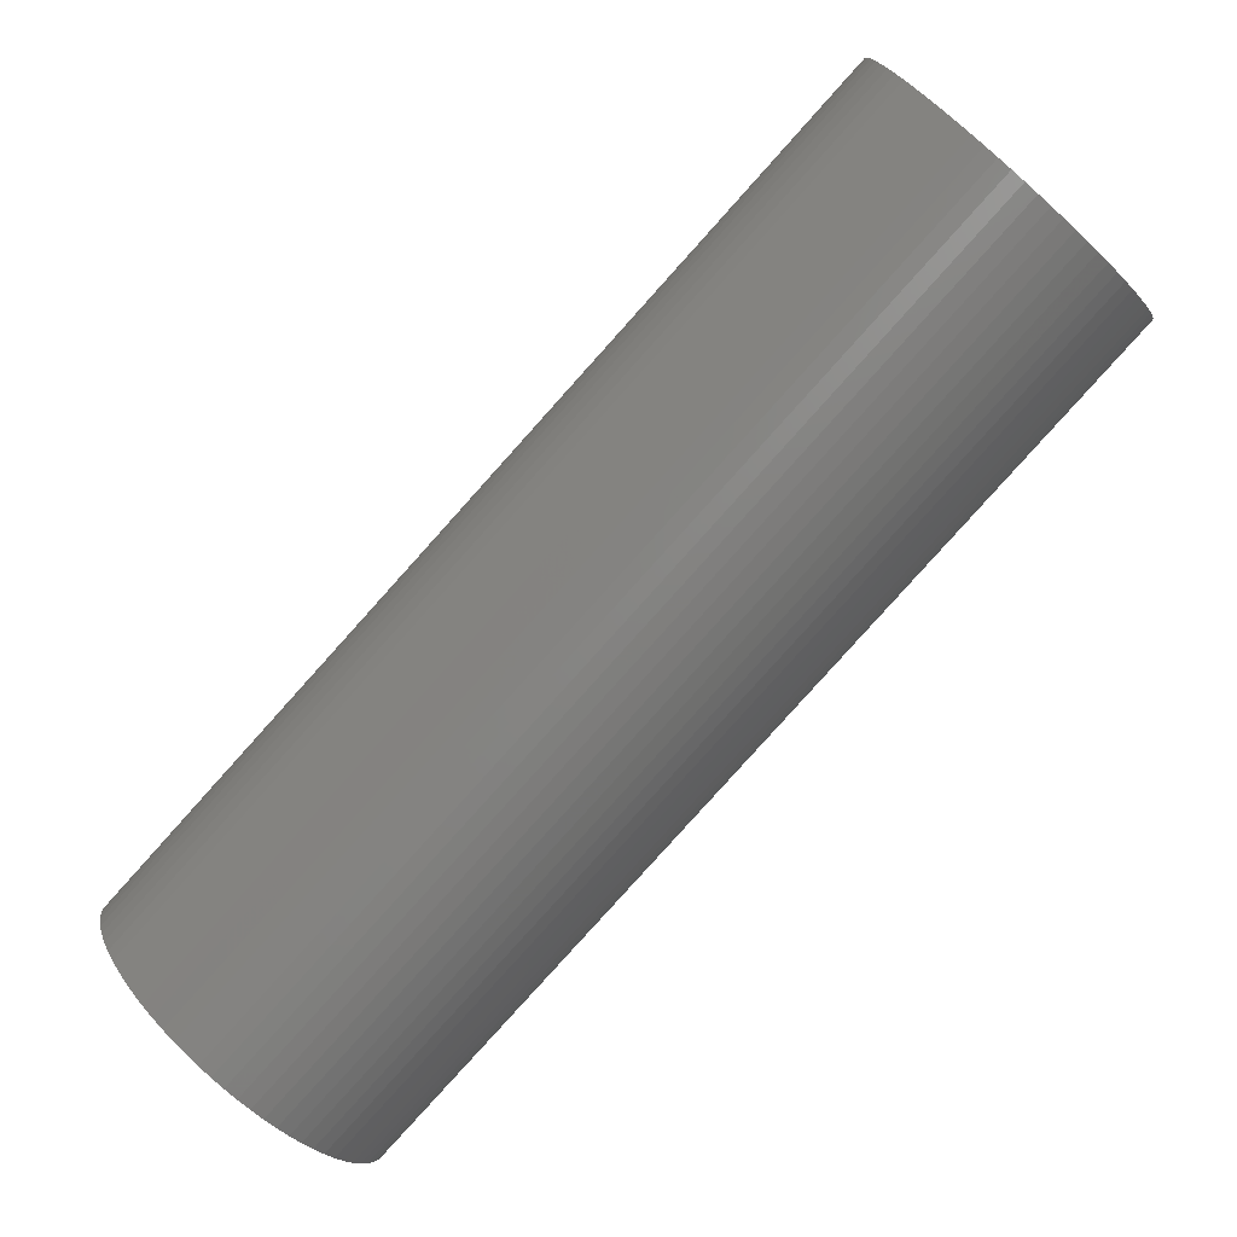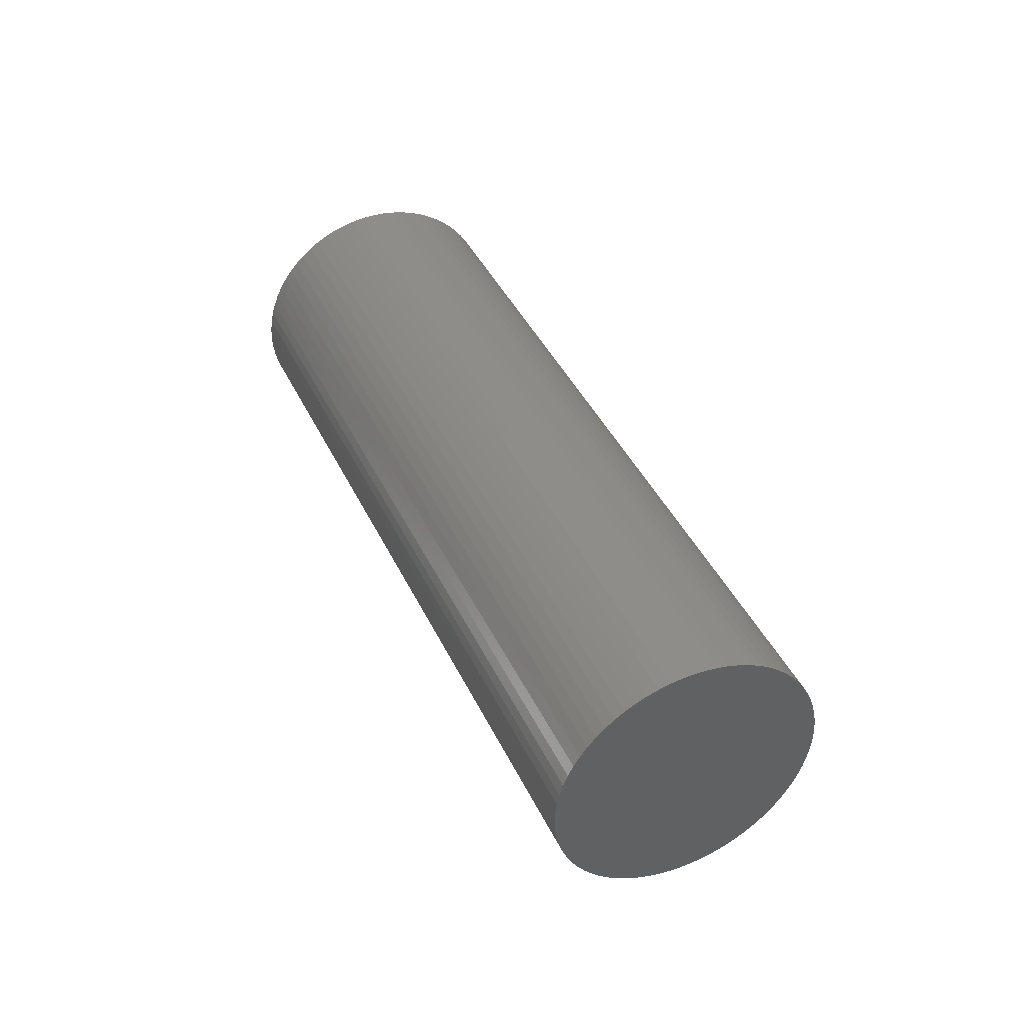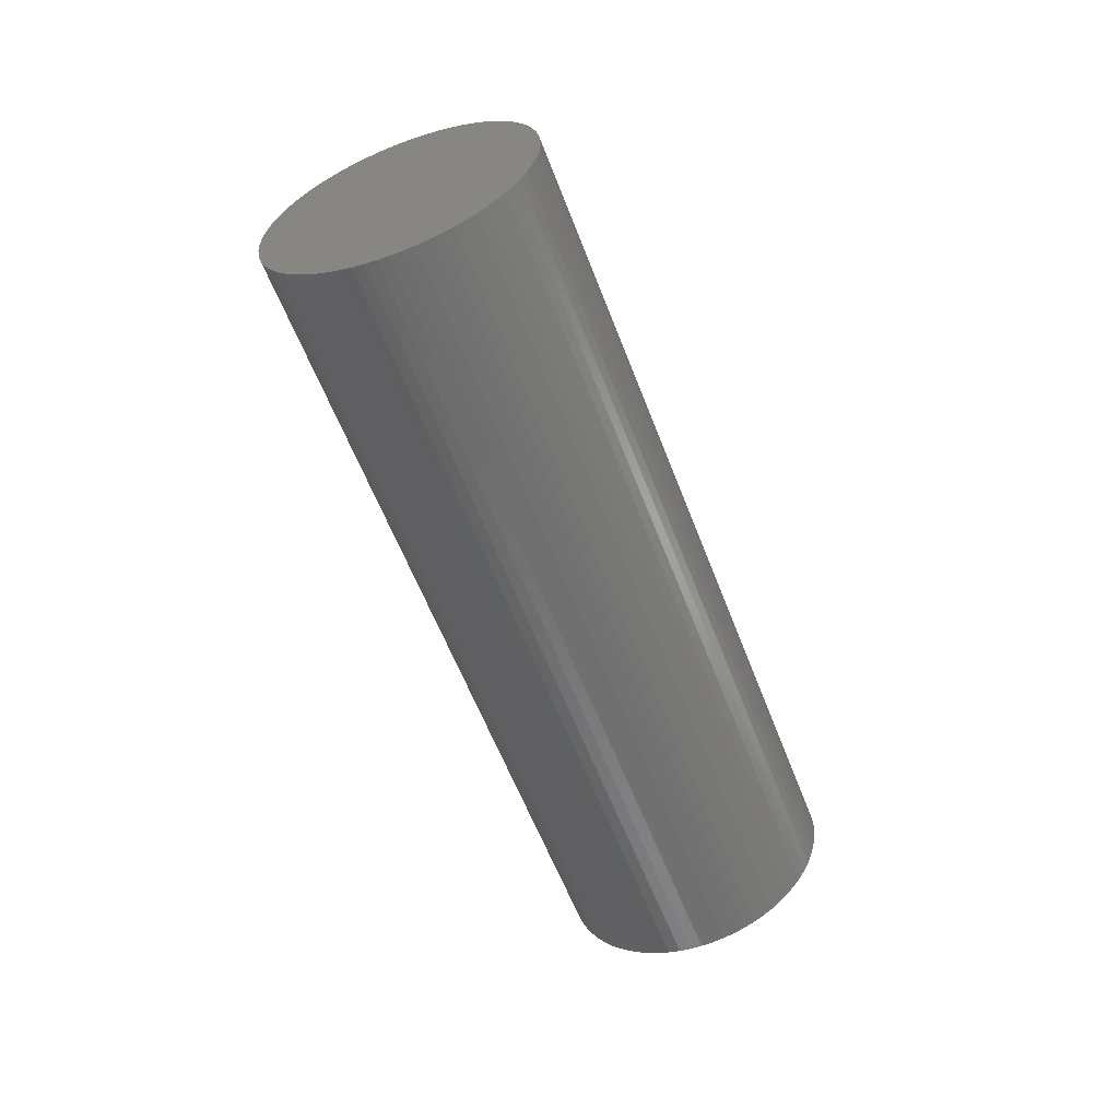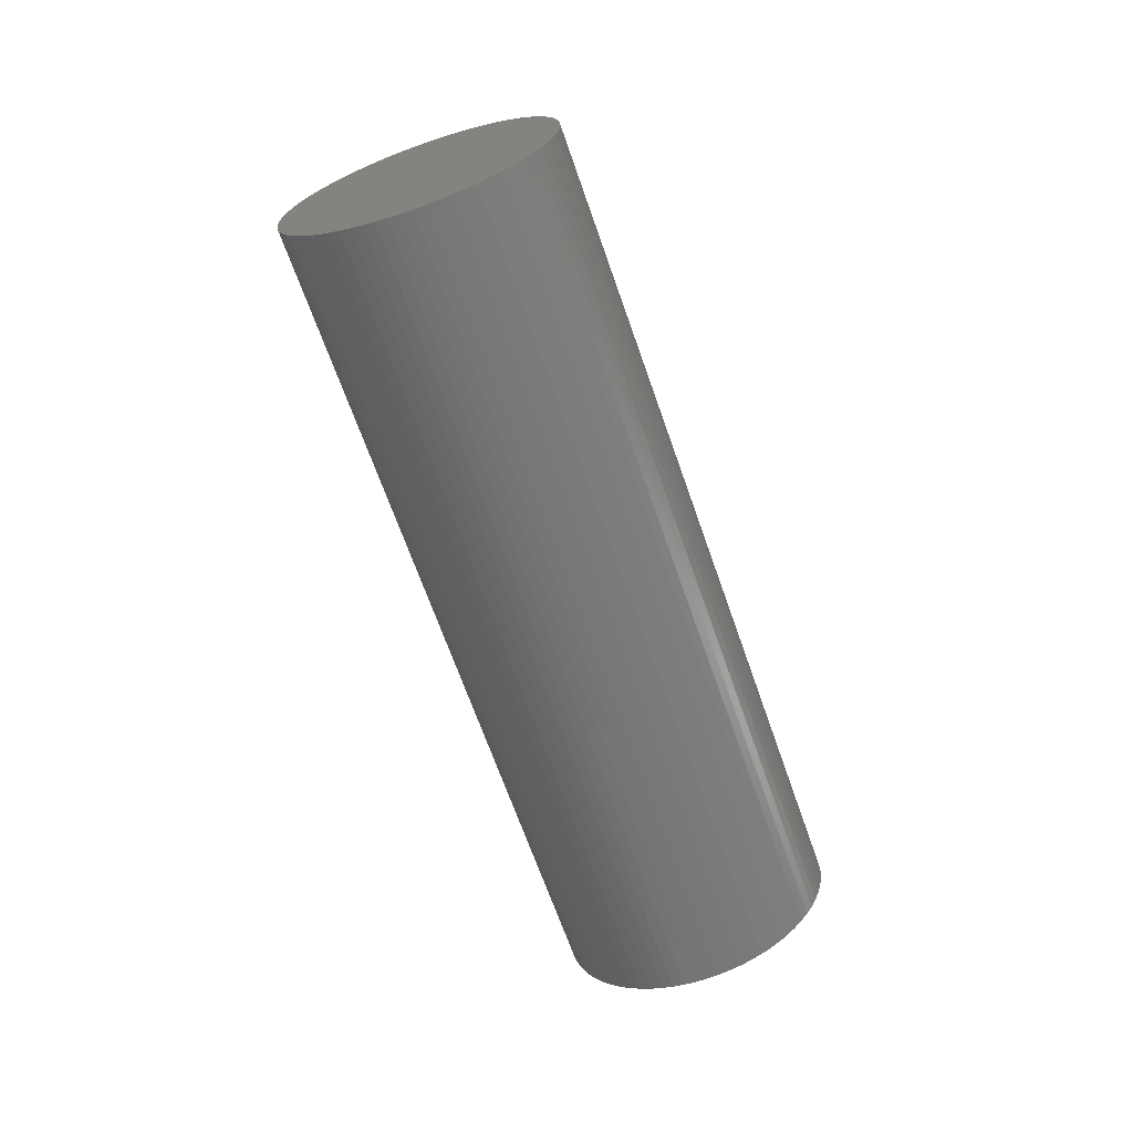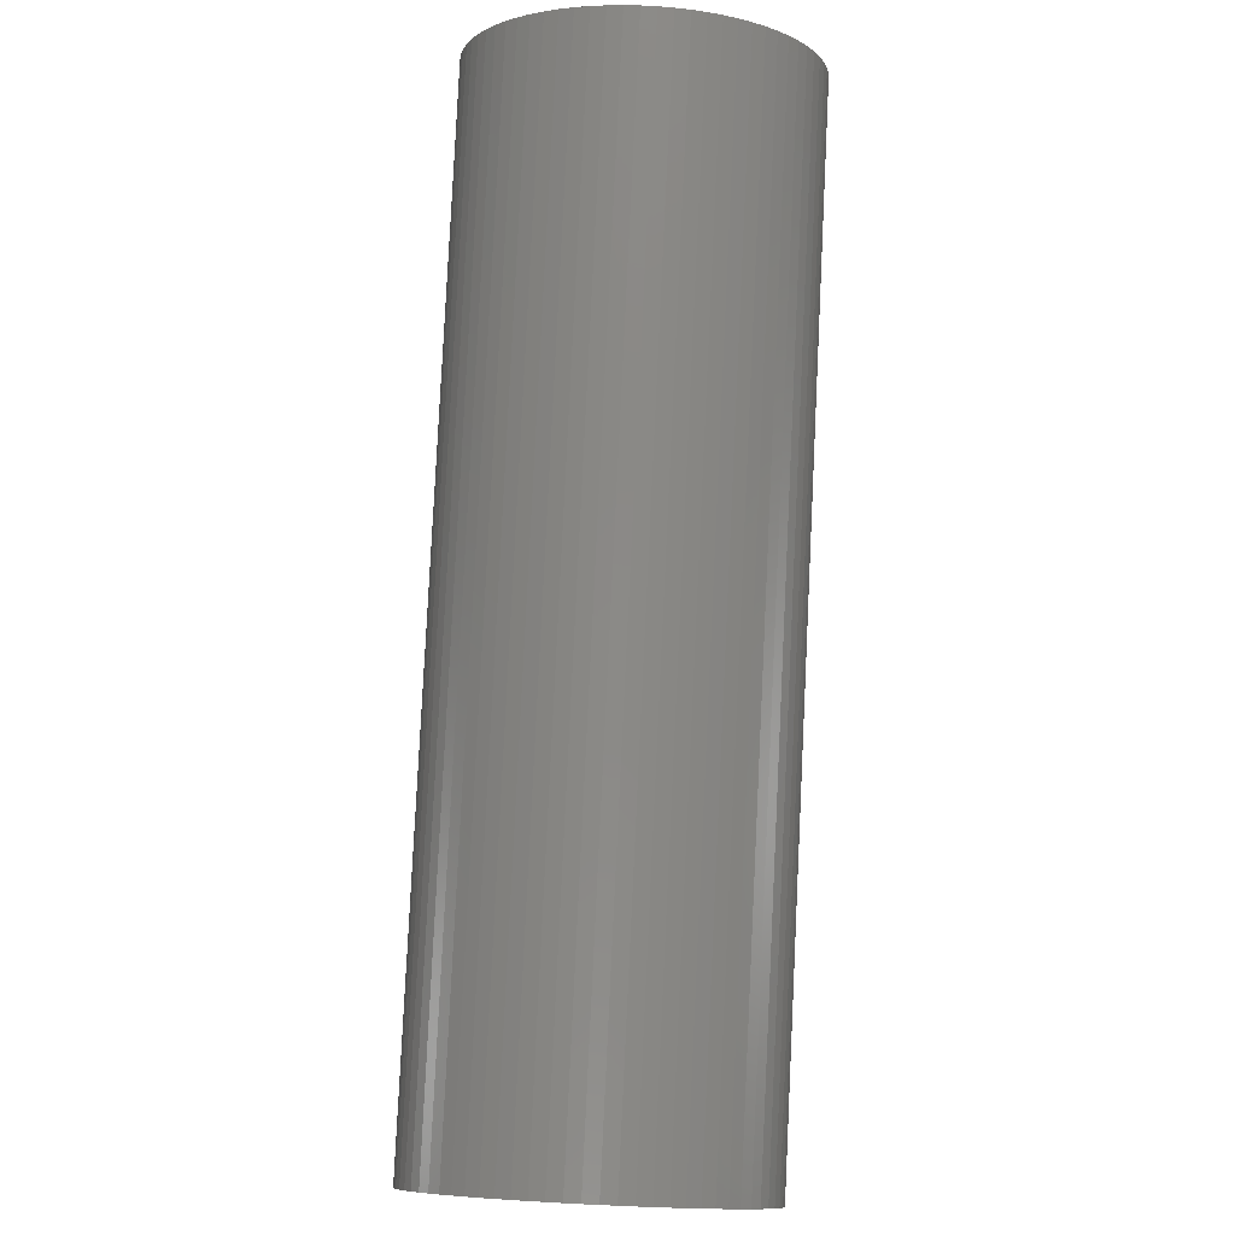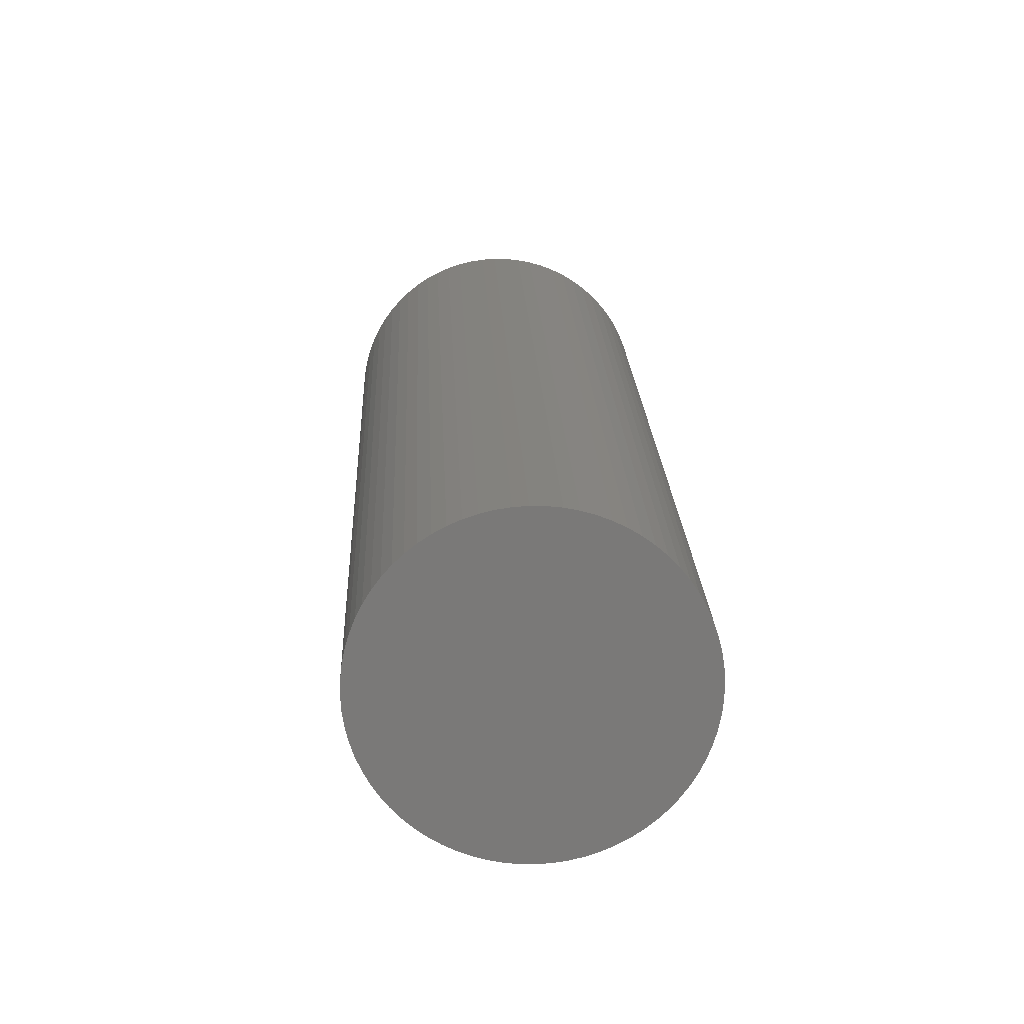
<metadata>
{"format":"stl","ext":"stl","renderer":"f3d","projection":"perspective","resolution":1024,"background":"white","views":[{"elev":-39.2,"azim":-50.5,"up":"+Z"},{"elev":-29.8,"azim":-53.3,"up":"+Y"},{"elev":53.8,"azim":-44.9,"up":"+Y"},{"elev":46.7,"azim":-41.1,"up":"+Y"},{"elev":50.9,"azim":-176.8,"up":"+Z"},{"elev":47.9,"azim":-2.4,"up":"+Z"}]}
</metadata>
<code>
# stl→obj: 144 verts, 284 faces
v 0.4981 1.723 4.788
v 0.5 4.299 3.25
v 0.4981 4.321 3.288
v 0.5 1.701 4.75
v 0.4924 1.744 4.825
v 0.4924 4.342 3.325
v 0.483 1.766 4.862
v 0.483 4.364 3.362
v 0.4698 1.786 4.898
v 0.4698 4.385 3.398
v 0.4532 1.807 4.933
v 0.4532 4.405 3.433
v 0.433 1.826 4.967
v 0.433 4.424 3.467
v 0.4096 1.844 4.998
v 0.4096 4.442 3.498
v 0.383 1.862 5.028
v 0.383 4.46 3.528
v 0.3536 1.878 5.056
v 0.3536 4.476 3.556
v 0.3214 1.892 5.082
v 0.3214 4.491 3.582
v 0.2868 1.906 5.105
v 0.2868 4.504 3.605
v 0.25 1.917 5.125
v 0.25 4.516 3.625
v 0.2113 1.928 5.142
v 0.2113 4.526 3.642
v 0.171 1.936 5.157
v 0.171 4.534 3.657
v 0.1294 1.942 5.168
v 0.1294 4.541 3.668
v 0.08682 1.947 5.176
v 0.08682 4.545 3.676
v 0.04358 1.95 5.181
v 0.04358 4.548 3.681
v 0 1.951 5.183
v 0 4.549 3.683
v -0.04358 4.548 3.681
v -0.04358 1.95 5.181
v -0.08682 4.545 3.676
v -0.08682 1.947 5.176
v -0.1294 4.541 3.668
v -0.1294 1.942 5.168
v -0.171 4.534 3.657
v -0.171 1.936 5.157
v -0.2113 4.526 3.642
v -0.2113 1.928 5.142
v -0.25 4.516 3.625
v -0.25 1.917 5.125
v -0.2868 4.504 3.605
v -0.2868 1.906 5.105
v -0.3214 4.491 3.582
v -0.3214 1.892 5.082
v -0.3536 4.476 3.556
v -0.3536 1.878 5.056
v -0.383 4.46 3.528
v -0.383 1.862 5.028
v -0.4096 4.442 3.498
v -0.4096 1.844 4.998
v -0.433 4.424 3.467
v -0.433 1.826 4.967
v -0.4532 4.405 3.433
v -0.4532 1.807 4.933
v -0.4698 4.385 3.398
v -0.4698 1.786 4.898
v -0.483 4.364 3.362
v -0.483 1.766 4.862
v -0.4924 4.342 3.325
v -0.4924 1.744 4.825
v -0.4981 4.321 3.288
v -0.4981 1.723 4.788
v -0.5 4.299 3.25
v -0.5 1.701 4.75
v -0.4981 4.277 3.212
v -0.4981 1.679 4.712
v -0.4924 4.256 3.175
v -0.4924 1.658 4.675
v -0.483 4.234 3.138
v -0.483 1.636 4.638
v -0.4698 4.214 3.102
v -0.4698 1.615 4.602
v -0.4532 4.193 3.067
v -0.4532 1.595 4.567
v -0.433 4.174 3.033
v -0.433 1.576 4.533
v -0.4096 4.156 3.002
v -0.4096 1.558 4.502
v -0.383 4.138 2.972
v -0.383 1.54 4.472
v -0.3536 4.122 2.944
v -0.3536 1.524 4.444
v -0.3214 4.108 2.918
v -0.3214 1.509 4.418
v -0.2868 4.094 2.895
v -0.2868 1.496 4.395
v -0.25 4.083 2.875
v -0.25 1.484 4.375
v -0.2113 4.072 2.858
v -0.2113 1.474 4.358
v -0.171 4.064 2.843
v -0.171 1.466 4.343
v -0.1294 4.058 2.832
v -0.1294 1.459 4.332
v -0.08682 4.053 2.824
v -0.08682 1.455 4.324
v -0.04358 4.05 2.819
v -0.04358 1.452 4.319
v 0 4.049 2.817
v 0 1.451 4.317
v 0.04358 1.452 4.319
v 0.04358 4.05 2.819
v 0.08682 1.455 4.324
v 0.08682 4.053 2.824
v 0.1294 1.459 4.332
v 0.1294 4.058 2.832
v 0.171 1.466 4.343
v 0.171 4.064 2.843
v 0.2113 1.474 4.358
v 0.2113 4.072 2.858
v 0.25 1.484 4.375
v 0.25 4.083 2.875
v 0.2868 1.496 4.395
v 0.2868 4.094 2.895
v 0.3214 1.509 4.418
v 0.3214 4.108 2.918
v 0.3536 1.524 4.444
v 0.3536 4.122 2.944
v 0.383 1.54 4.472
v 0.383 4.138 2.972
v 0.4096 1.558 4.502
v 0.4096 4.156 3.002
v 0.433 1.576 4.533
v 0.433 4.174 3.033
v 0.4532 1.595 4.567
v 0.4532 4.193 3.067
v 0.4698 1.615 4.602
v 0.4698 4.214 3.102
v 0.483 1.636 4.638
v 0.483 4.234 3.138
v 0.4924 1.658 4.675
v 0.4924 4.256 3.175
v 0.4981 1.679 4.712
v 0.4981 4.277 3.212
f 1 2 3
f 2 1 4
f 5 3 6
f 3 5 1
f 7 6 8
f 6 7 5
f 9 8 10
f 8 9 7
f 11 10 12
f 10 11 9
f 13 12 14
f 12 13 11
f 15 14 16
f 14 15 13
f 17 16 18
f 16 17 15
f 19 18 20
f 18 19 17
f 21 20 22
f 20 21 19
f 23 22 24
f 22 23 21
f 25 24 26
f 24 25 23
f 27 26 28
f 26 27 25
f 29 28 30
f 28 29 27
f 31 30 32
f 30 31 29
f 33 32 34
f 32 33 31
f 35 34 36
f 34 35 33
f 37 36 38
f 36 37 35
f 39 37 38
f 37 39 40
f 41 40 39
f 40 41 42
f 43 42 41
f 42 43 44
f 45 44 43
f 44 45 46
f 47 46 45
f 46 47 48
f 49 48 47
f 48 49 50
f 51 50 49
f 50 51 52
f 53 52 51
f 52 53 54
f 55 54 53
f 54 55 56
f 57 56 55
f 56 57 58
f 59 58 57
f 58 59 60
f 61 60 59
f 60 61 62
f 63 62 61
f 62 63 64
f 65 64 63
f 64 65 66
f 67 66 65
f 66 67 68
f 69 68 67
f 68 69 70
f 71 70 69
f 70 71 72
f 73 72 71
f 72 73 74
f 75 74 73
f 74 75 76
f 77 76 75
f 76 77 78
f 79 78 77
f 78 79 80
f 81 80 79
f 80 81 82
f 83 82 81
f 82 83 84
f 85 84 83
f 84 85 86
f 87 86 85
f 86 87 88
f 89 88 87
f 88 89 90
f 91 90 89
f 90 91 92
f 93 92 91
f 92 93 94
f 94 95 96
f 95 94 93
f 96 97 98
f 97 96 95
f 98 99 100
f 99 98 97
f 100 101 102
f 101 100 99
f 102 103 104
f 103 102 101
f 104 105 106
f 105 104 103
f 106 107 108
f 107 106 105
f 108 109 110
f 109 108 107
f 109 111 110
f 111 109 112
f 112 113 111
f 113 112 114
f 114 115 113
f 115 114 116
f 116 117 115
f 117 116 118
f 118 119 117
f 119 118 120
f 120 121 119
f 121 120 122
f 122 123 121
f 123 122 124
f 124 125 123
f 125 124 126
f 127 126 128
f 126 127 125
f 129 128 130
f 128 129 127
f 131 130 132
f 130 131 129
f 133 132 134
f 132 133 131
f 135 134 136
f 134 135 133
f 137 136 138
f 136 137 135
f 139 138 140
f 138 139 137
f 141 140 142
f 140 141 139
f 143 142 144
f 142 143 141
f 4 144 2
f 144 4 143
f 109 38 36
f 112 36 34
f 38 109 39
f 114 34 32
f 107 39 109
f 116 32 30
f 39 107 41
f 118 30 28
f 105 41 107
f 120 28 26
f 41 105 43
f 122 26 24
f 103 43 105
f 122 24 22
f 43 103 45
f 122 22 20
f 101 45 103
f 122 20 18
f 45 101 47
f 122 18 16
f 36 112 109
f 122 16 14
f 99 47 101
f 122 14 12
f 47 99 49
f 122 12 10
f 97 49 99
f 122 10 8
f 49 97 51
f 122 8 6
f 51 97 53
f 122 6 3
f 53 97 55
f 122 3 2
f 55 97 57
f 122 2 144
f 57 97 59
f 122 144 142
f 59 97 61
f 122 142 140
f 63 97 65
f 122 140 138
f 65 97 67
f 122 138 136
f 34 114 112
f 122 136 134
f 67 97 69
f 122 134 132
f 69 97 71
f 122 132 130
f 32 116 114
f 126 130 128
f 124 130 126
f 122 130 124
f 89 93 91
f 26 122 120
f 89 95 93
f 28 120 118
f 89 97 95
f 30 118 116
f 87 97 89
f 75 97 77
f 85 97 87
f 77 97 79
f 83 97 85
f 81 97 83
f 79 97 81
f 73 97 75
f 71 97 73
f 61 97 63
f 110 37 40
f 108 40 42
f 37 110 35
f 106 42 44
f 111 35 110
f 104 44 46
f 35 111 33
f 102 46 48
f 113 33 111
f 100 48 50
f 33 113 31
f 98 50 52
f 115 31 113
f 98 52 54
f 31 115 29
f 98 54 56
f 117 29 115
f 98 56 58
f 29 117 27
f 98 58 60
f 40 108 110
f 98 60 62
f 119 27 117
f 98 62 64
f 27 119 25
f 98 64 66
f 121 25 119
f 98 66 68
f 25 121 23
f 98 68 70
f 23 121 21
f 98 70 72
f 21 121 19
f 98 72 74
f 19 121 17
f 98 74 76
f 17 121 15
f 98 76 78
f 15 121 13
f 98 78 80
f 11 121 9
f 98 80 82
f 9 121 7
f 98 82 84
f 42 106 108
f 98 84 86
f 7 121 5
f 98 86 88
f 5 121 1
f 98 88 90
f 44 104 106
f 94 90 92
f 96 90 94
f 98 90 96
f 129 125 127
f 50 98 100
f 129 123 125
f 48 100 102
f 129 121 123
f 46 102 104
f 131 121 129
f 143 121 141
f 133 121 131
f 141 121 139
f 135 121 133
f 137 121 135
f 139 121 137
f 4 121 143
f 1 121 4
f 13 121 11

</code>
